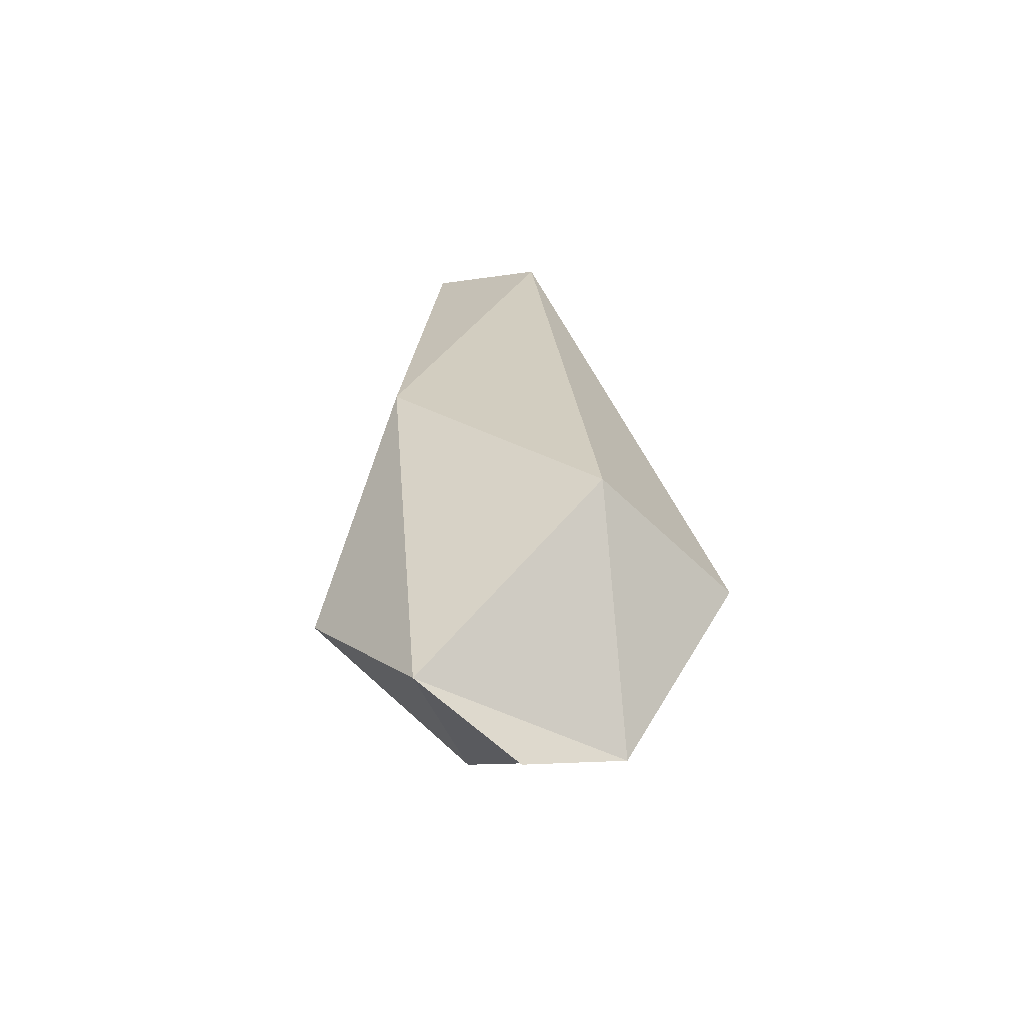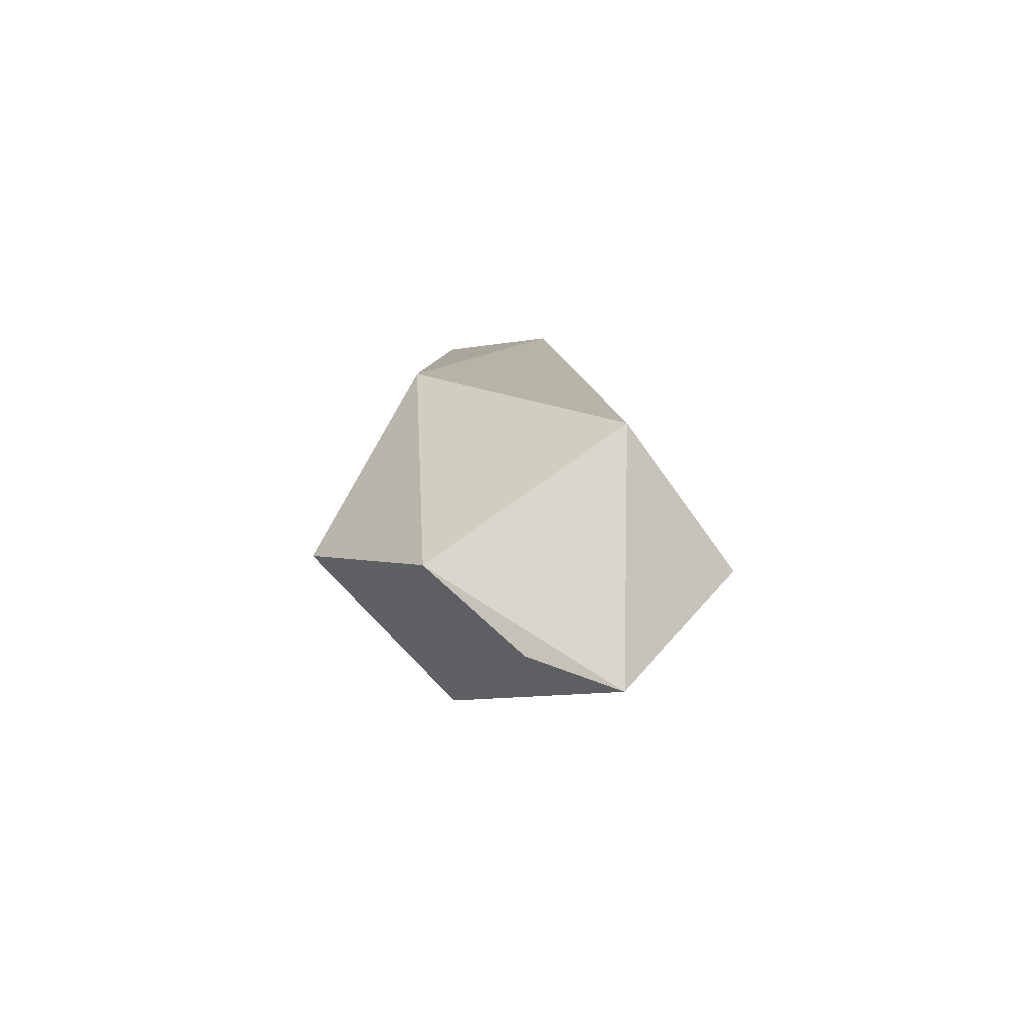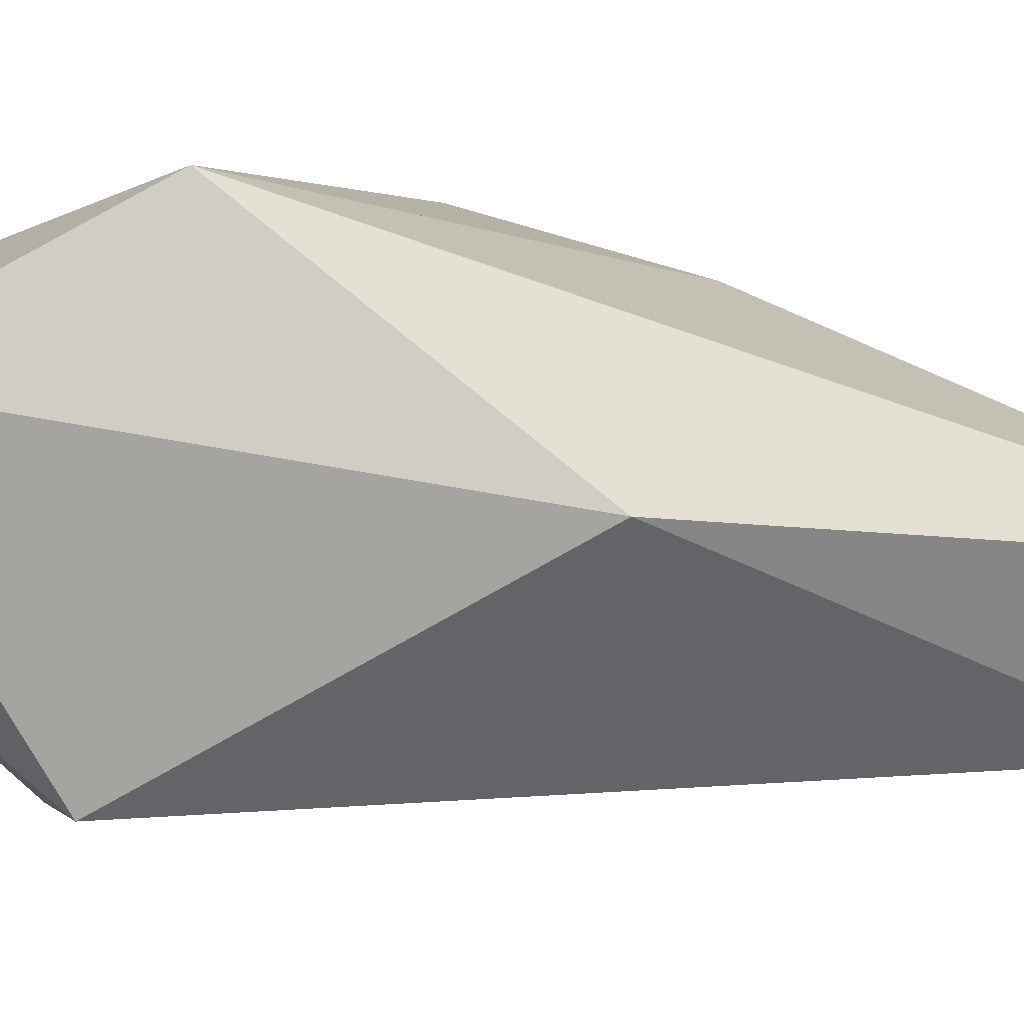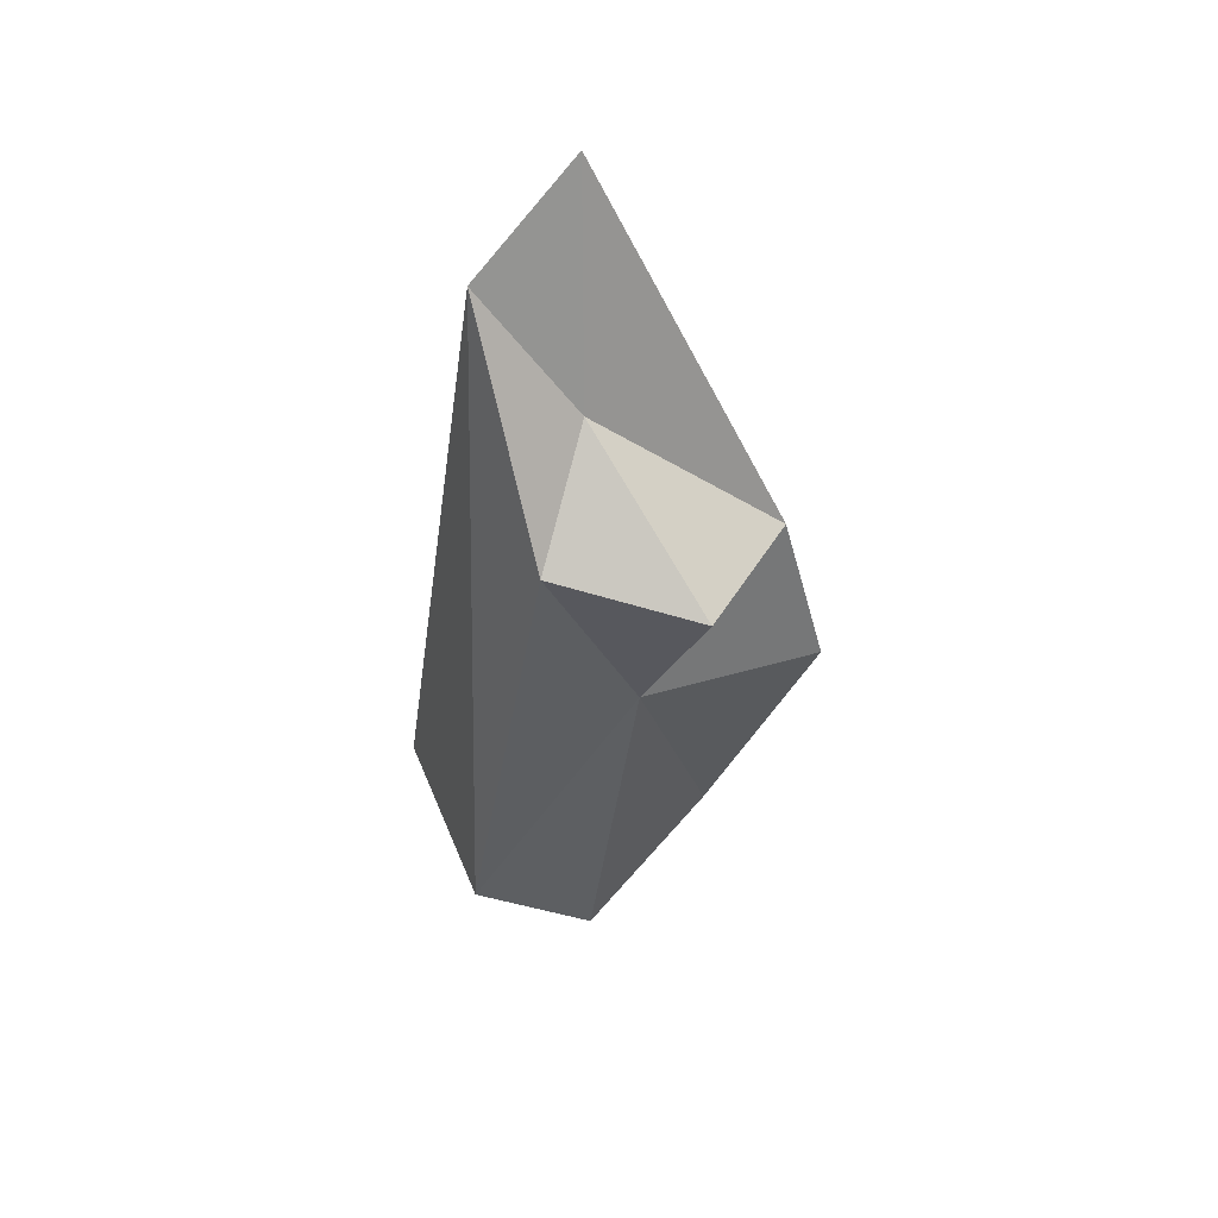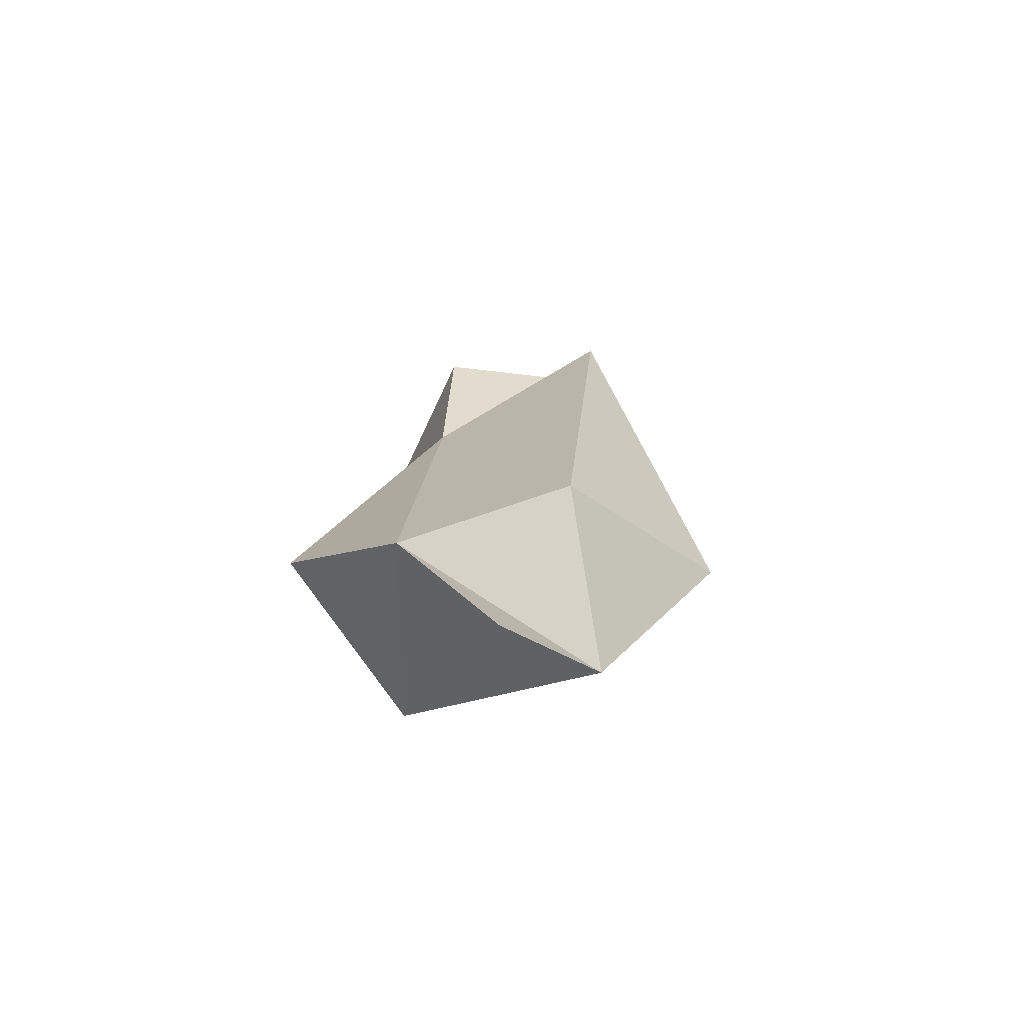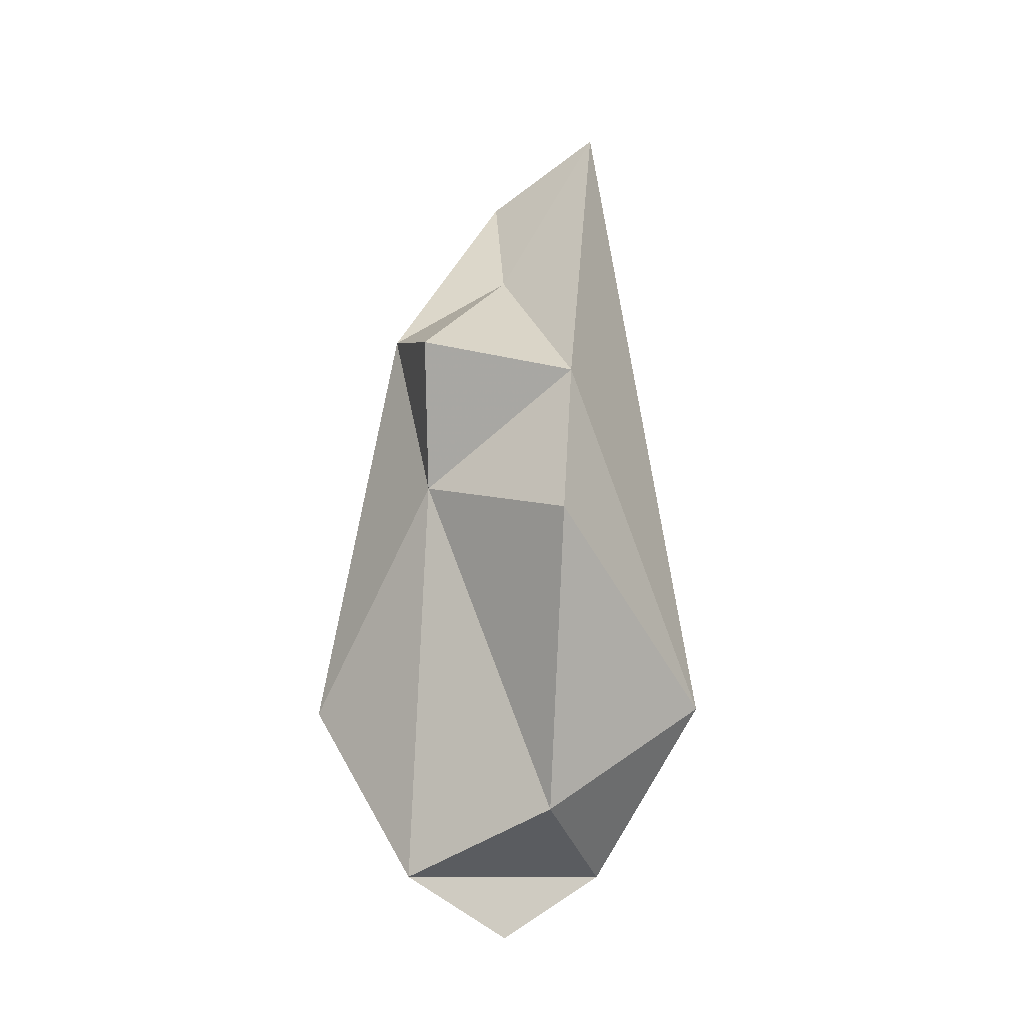
<metadata>
{"format":"obj","ext":"obj","renderer":"f3d","projection":"perspective","resolution":1024,"background":"white","views":[{"elev":-58.5,"azim":154.2,"up":"+Y"},{"elev":-72.1,"azim":146.1,"up":"+Y"},{"elev":-22.8,"azim":73.5,"up":"+Z"},{"elev":53.1,"azim":-90.6,"up":"+Y"},{"elev":-79.9,"azim":-33.0,"up":"+Y"},{"elev":-11.2,"azim":-23.2,"up":"+Y"}]}
</metadata>
<code>
g Platonic
v 0 101.9 80.9
v 0 -103.9 54.67
v 80.9 -53.93 50
v 78.26 50.86 -22.71
v 12.43 224.9 -41.88
v 0 -59.49 -80.9
v -80.9 -53.93 -50
v -49.55 51.41 21.4
v 50 255.8 0
v -53.17 135.1 -17.01
v -50 -134.8 0
v 50 -134.8 0
v 0.1 -164.2 0
v -0.7 168.5 0
v -62.17 117.1 48.1
v -12.76 31.12 99.62
v 28.48 47.07 70.02
f 1 9 14
f 1 17 3 9
f 3 4 9
f 4 5 9
f 5 10 14
f 7 10 5
f 8 10 7
f 8 1 15
f 12 2 11 13
f 2 12 3
f 12 4 3
f 12 6 4
f 12 13 11 6
f 11 7 6
f 11 8 7
f 11 2 8
f 2 16 8
f 17 1 16
f 4 6 5
f 6 7 5
f 14 10 15
f 14 9 5
f 15 10 8
f 15 1 14
f 16 1 8
f 16 2 3 17

</code>
